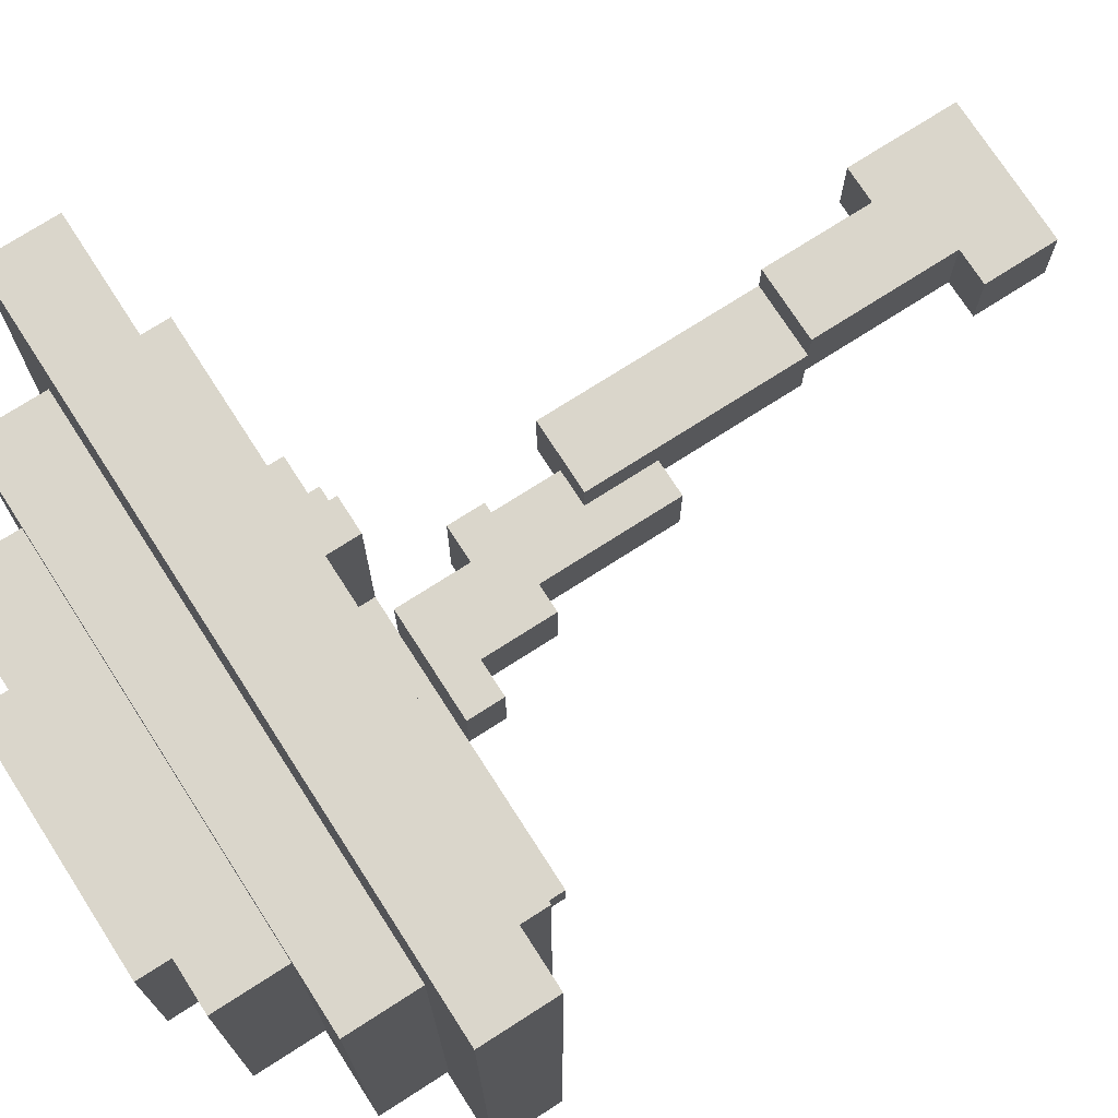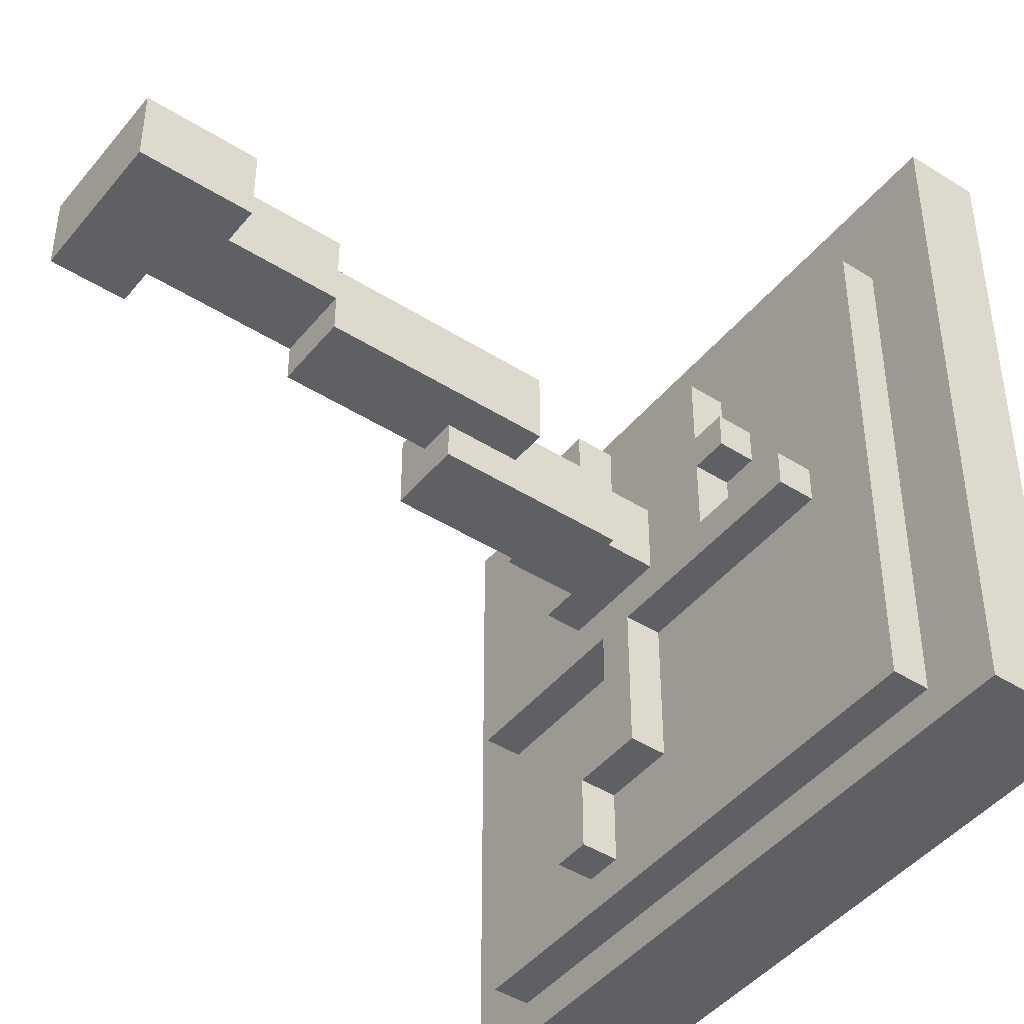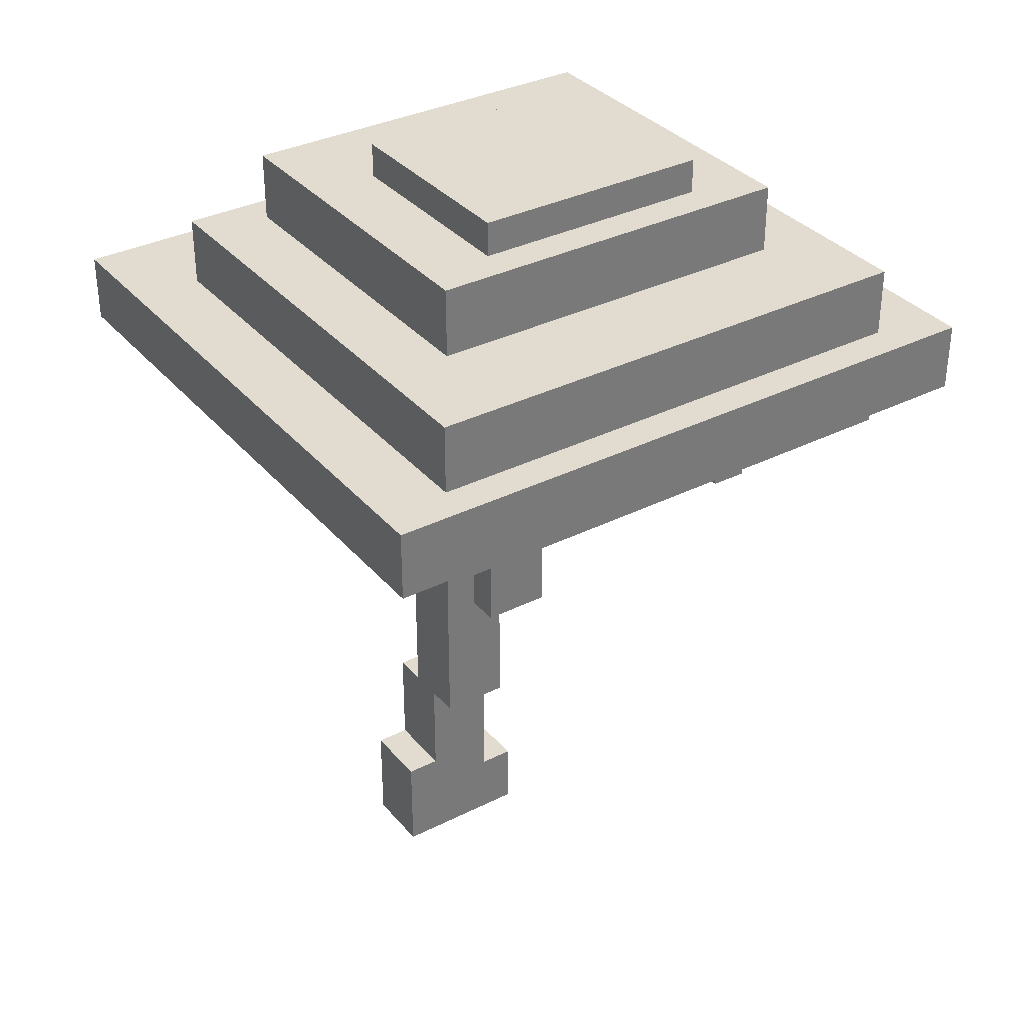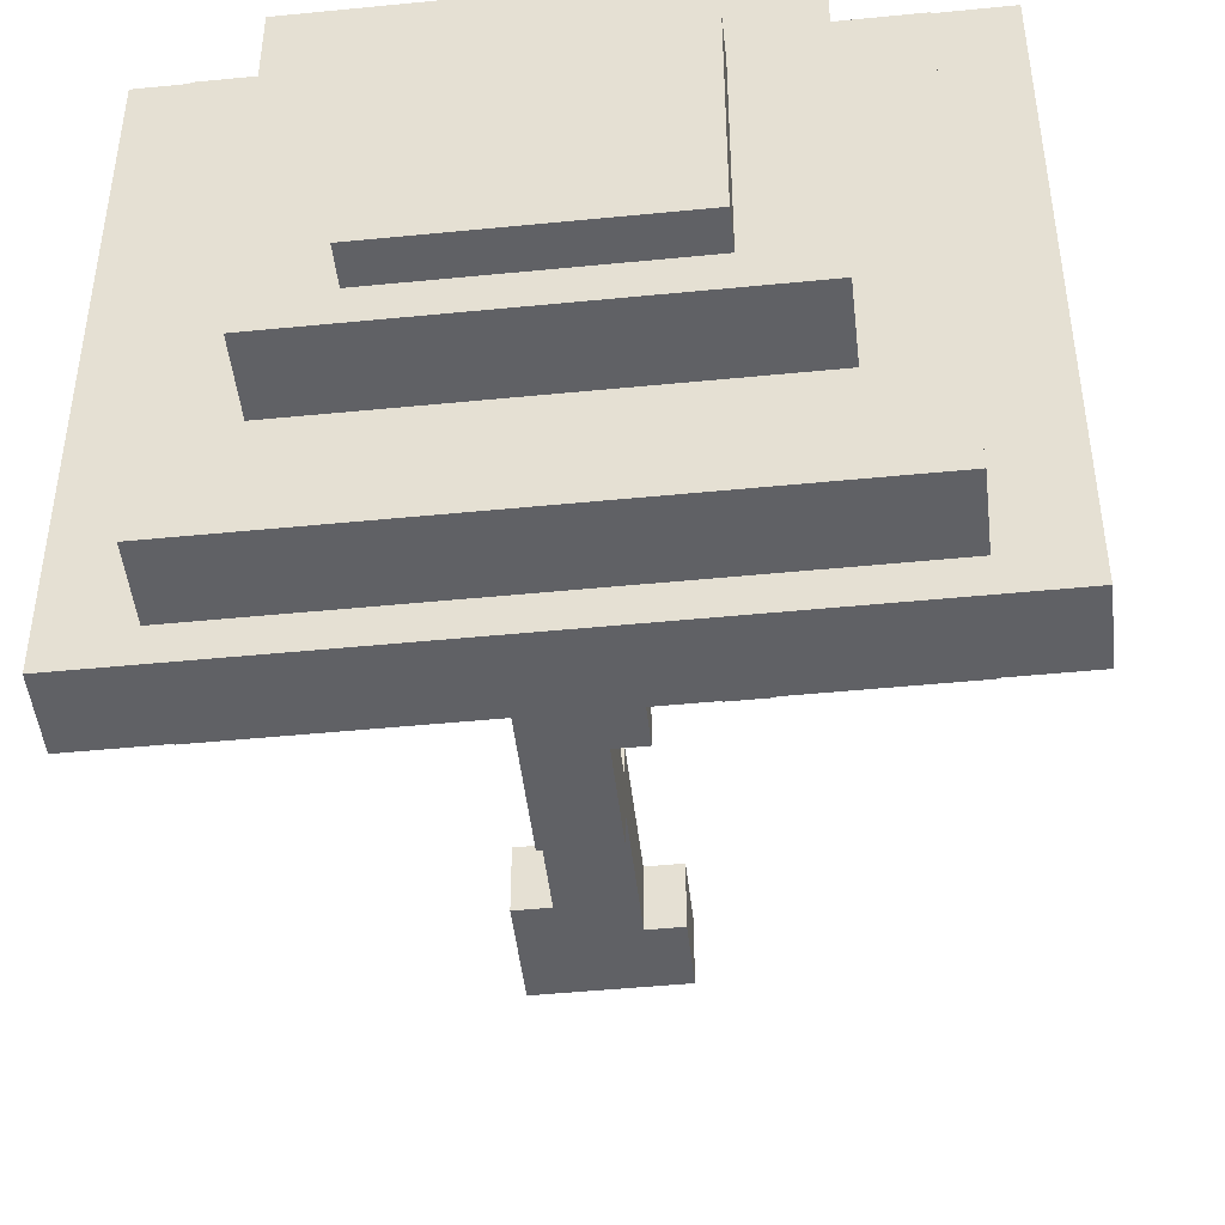
<metadata>
{"format":"obj","ext":"obj","renderer":"f3d","projection":"perspective","resolution":1024,"background":"white","views":[{"elev":73.7,"azim":57.3,"up":"+Y"},{"elev":-44.7,"azim":-126.4,"up":"+Y"},{"elev":34.3,"azim":-34.1,"up":"+Z"},{"elev":-47.1,"azim":6.4,"up":"+Y"}]}
</metadata>
<code>
g fort_garden_sakura4
v -2.091 1.832 5.5
v 2.89 1.832 4.976
v 2.89 1.832 5.5
v -2.091 1.832 4.976
v -0.2557 0.7828 4.713
v 0.006474 0.7828 4.451
v 0.006474 0.7828 4.713
v -0.2557 0.7828 4.451
v -1.042 0.7828 6.549
v 1.842 0.7828 6.024
v 1.842 0.7828 6.549
v -1.042 0.7828 6.024
v 0.2687 0.2584 0.5185
v 0.5308 0.2584 -0.005905
v 0.5308 0.2584 0.5185
v 0.2687 0.2584 -0.005905
v -0.5179 0.2584 0.7806
v -0.2557 0.2584 -0.005905
v -0.2557 0.2584 0.7806
v -0.5179 0.2584 -0.005905
v -0.5179 0.2584 4.713
v -0.2557 0.2584 4.451
v -0.2557 0.2584 4.713
v -0.5179 0.2584 4.451
v -0.2557 -0.003744 3.14
v 0.2687 -0.003744 1.567
v 0.2687 -0.003744 3.14
v -0.2557 -0.003744 1.567
v 0.5308 -0.7903 4.713
v 0.793 -0.7903 4.451
v 0.793 -0.7903 4.713
v 0.5308 -0.7903 4.451
v 0.793 -1.577 4.713
v 1.317 -1.577 4.451
v 1.317 -1.577 4.713
v 0.793 -1.577 4.451
v -0.2557 0.2584 1.567
v 0.2687 0.2584 -0.005905
v 0.2687 0.2584 1.567
v -0.2557 0.2584 -0.005905
v 0.006471 -0.003744 3.927
v 0.793 -0.003744 3.665
v 0.2687 -0.003744 3.927
v 0.006471 -0.003744 3.665
v 0.793 -0.003744 4.189
v 0.2687 -0.003744 4.451
v 1.055 -0.003744 4.189
v 1.055 -0.003744 4.451
v -1.567 1.045 4.976
v 2.366 1.045 4.713
v 2.366 1.045 4.976
v -1.567 1.045 4.713
v -1.567 1.045 6.024
v 2.366 1.045 5.5
v 2.366 1.045 6.024
v -1.567 1.045 5.5
v -0.5179 -0.003744 6.811
v 1.317 -0.003744 6.549
v 1.317 -0.003744 6.811
v -0.5179 -0.003744 6.549
v 0.006474 -0.2659 3.927
v 0.5308 -0.2659 2.616
v 0.5308 -0.2659 3.927
v 0.006474 -0.2659 2.616
v -1.042 -0.5281 4.713
v 2.104 -0.5281 4.451
v 2.104 -0.5281 4.713
v -1.042 -0.5281 4.451
v -0.2557 -0.003744 4.451
v -0.5179 -0.003744 4.713
v -0.2557 -0.003744 4.713
v -0.5179 -0.003744 4.451
v 0.5308 -0.2659 -0.005905
v 0.2687 -0.2659 0.5185
v 0.5308 -0.2659 0.5185
v 0.2687 -0.2659 -0.005905
v -0.2557 -0.2659 -0.005905
v -0.5179 -0.2659 0.7806
v -0.2557 -0.2659 0.7806
v -0.5179 -0.2659 -0.005905
v 0.2687 -0.5281 1.567
v -0.2557 -0.5281 3.14
v 0.2687 -0.5281 3.14
v -0.2557 -0.5281 1.567
v 0.006474 -0.5281 4.451
v -0.2557 -0.5281 4.713
v 0.006474 -0.5281 4.713
v -0.2557 -0.5281 4.451
v 1.055 -1.839 4.451
v 0.5308 -1.839 4.713
v 1.055 -1.839 4.713
v 0.5308 -1.839 4.451
v 1.842 -1.839 6.024
v -1.042 -1.839 6.549
v 1.842 -1.839 6.549
v -1.042 -1.839 6.024
v 1.317 -2.363 4.451
v 1.055 -2.363 4.713
v 1.317 -2.363 4.713
v 1.055 -2.363 4.451
v 2.89 -2.888 4.976
v -2.091 -2.888 5.5
v 2.89 -2.888 5.5
v -2.091 -2.888 4.976
v 0.2687 -0.2659 -0.005905
v -0.2557 -0.2659 1.567
v 0.2687 -0.2659 1.567
v -0.2557 -0.2659 -0.005905
v 0.2687 -0.2659 3.665
v 0.006471 -0.2659 3.927
v 0.2687 -0.2659 3.927
v 0.006471 -0.2659 3.665
v 0.2687 -0.5281 3.665
v 0.793 -0.5281 4.189
v 0.793 -0.5281 3.665
v 0.2687 -0.5281 4.451
v 1.055 -0.5281 4.189
v 1.055 -0.5281 4.451
v 0.5308 -0.7903 2.616
v 0.006474 -0.7903 3.927
v 0.5308 -0.7903 3.927
v 0.006474 -0.7903 2.616
v 2.104 -0.7903 4.451
v -1.042 -0.7903 4.713
v 2.104 -0.7903 4.713
v -1.042 -0.7903 4.451
v 1.317 -1.577 6.549
v -0.5179 -1.577 6.811
v 1.317 -1.577 6.811
v -0.5179 -1.577 6.549
v 2.366 -2.626 4.713
v -1.567 -2.626 4.976
v 2.366 -2.626 4.976
v -1.567 -2.626 4.713
v 2.366 -2.626 5.5
v -1.567 -2.626 6.024
v 2.366 -2.626 6.024
v -1.567 -2.626 5.5
v -2.091 -2.888 4.976
v -2.091 1.832 5.5
v -2.091 -2.888 5.5
v -2.091 1.832 4.976
v -1.567 -2.626 4.713
v -1.567 1.045 4.976
v -1.567 -2.626 4.976
v -1.567 1.045 4.713
v -1.567 -2.626 5.5
v -1.567 1.045 6.024
v -1.567 -2.626 6.024
v -1.567 1.045 5.5
v -1.042 -1.839 6.024
v -1.042 0.7828 6.549
v -1.042 -1.839 6.549
v -1.042 0.7828 6.024
v -1.042 -0.7903 4.451
v -1.042 -0.5281 4.713
v -1.042 -0.7903 4.713
v -1.042 -0.5281 4.451
v -0.5179 -0.003744 4.451
v -0.5179 0.2584 4.713
v -0.5179 -0.003744 4.713
v -0.5179 0.2584 4.451
v -0.5179 -0.2659 -0.005905
v -0.5179 0.2584 0.7806
v -0.5179 -0.2659 0.7806
v -0.5179 0.2584 -0.005905
v -0.5179 -1.577 6.549
v -0.5179 -0.003744 6.811
v -0.5179 -1.577 6.811
v -0.5179 -0.003744 6.549
v -0.2557 0.2584 4.451
v -0.2557 0.7828 4.713
v -0.2557 0.2584 4.713
v -0.2557 0.7828 4.451
v -0.2557 -0.5281 1.567
v -0.2557 -0.003744 3.14
v -0.2557 -0.5281 3.14
v -0.2557 -0.003744 1.567
v -0.2557 -0.5281 4.451
v -0.2557 -0.003744 4.713
v -0.2557 -0.5281 4.713
v -0.2557 -0.003744 4.451
v -0.2557 -0.2659 -0.005905
v -0.2557 0.2584 1.567
v -0.2557 -0.2659 1.567
v -0.2557 0.2584 -0.005905
v 0.006471 -0.2659 3.665
v 0.006471 -0.003744 3.927
v 0.006471 -0.2659 3.927
v 0.006471 -0.003744 3.665
v 0.006474 -0.7903 2.616
v 0.006474 -0.2659 3.927
v 0.006474 -0.7903 3.927
v 0.006474 -0.2659 2.616
v 0.2687 -0.2659 -0.005905
v 0.2687 0.2584 0.5185
v 0.2687 -0.2659 0.5185
v 0.2687 0.2584 -0.005905
v 0.2687 -0.2659 3.927
v 0.2687 -0.003744 4.451
v 0.2687 -0.5281 4.451
v 0.2687 -0.003744 3.927
v 0.2687 -0.5281 3.665
v 0.2687 -0.2659 3.665
v 0.5308 -1.839 4.451
v 0.5308 -0.7903 4.713
v 0.5308 -1.839 4.713
v 0.5308 -0.7903 4.451
v 1.055 -2.363 4.451
v 1.055 -1.839 4.713
v 1.055 -2.363 4.713
v 1.055 -1.839 4.451
v -0.2557 0.2584 0.7806
v -0.2557 -0.2659 -0.005905
v -0.2557 -0.2659 0.7806
v -0.2557 0.2584 -0.005905
v 0.006474 0.7828 4.713
v 0.006474 -0.5281 4.451
v 0.006474 -0.5281 4.713
v 0.006474 0.7828 4.451
v 0.2687 -0.003744 3.14
v 0.2687 -0.5281 1.567
v 0.2687 -0.5281 3.14
v 0.2687 -0.003744 1.567
v 0.2687 0.2584 1.567
v 0.2687 -0.2659 -0.005905
v 0.2687 -0.2659 1.567
v 0.2687 0.2584 -0.005905
v 0.5308 0.2584 0.5185
v 0.5308 -0.2659 -0.005905
v 0.5308 -0.2659 0.5185
v 0.5308 0.2584 -0.005905
v 0.5308 -0.2659 3.927
v 0.5308 -0.7903 2.616
v 0.5308 -0.7903 3.927
v 0.5308 -0.2659 2.616
v 0.793 -0.7903 4.713
v 0.793 -1.577 4.451
v 0.793 -1.577 4.713
v 0.793 -0.7903 4.451
v 0.793 -0.003744 4.189
v 0.793 -0.5281 3.665
v 0.793 -0.5281 4.189
v 0.793 -0.003744 3.665
v 1.055 -0.003744 4.451
v 1.055 -0.5281 4.189
v 1.055 -0.5281 4.451
v 1.055 -0.003744 4.189
v 1.317 -1.577 4.713
v 1.317 -2.363 4.451
v 1.317 -2.363 4.713
v 1.317 -1.577 4.451
v 1.317 -0.003744 6.811
v 1.317 -1.577 6.549
v 1.317 -1.577 6.811
v 1.317 -0.003744 6.549
v 1.842 0.7828 6.549
v 1.842 -1.839 6.024
v 1.842 -1.839 6.549
v 1.842 0.7828 6.024
v 2.104 -0.5281 4.713
v 2.104 -0.7903 4.451
v 2.104 -0.7903 4.713
v 2.104 -0.5281 4.451
v 2.366 1.045 4.976
v 2.366 -2.626 4.713
v 2.366 -2.626 4.976
v 2.366 1.045 4.713
v 2.366 1.045 6.024
v 2.366 -2.626 5.5
v 2.366 -2.626 6.024
v 2.366 1.045 5.5
v 2.89 1.832 5.5
v 2.89 -2.888 4.976
v 2.89 -2.888 5.5
v 2.89 1.832 4.976
v -0.2557 0.2584 -0.005905
v -0.5179 -0.2659 -0.005905
v -0.2557 -0.2659 -0.005905
v -0.5179 0.2584 -0.005905
v 0.2687 0.2584 -0.005905
v -0.2557 -0.2659 -0.005905
v 0.2687 -0.2659 -0.005905
v -0.2557 0.2584 -0.005905
v 0.5308 0.2584 -0.005905
v 0.2687 -0.2659 -0.005905
v 0.5308 -0.2659 -0.005905
v 0.2687 0.2584 -0.005905
v 0.2687 -0.003744 1.567
v -0.2557 -0.5281 1.567
v 0.2687 -0.5281 1.567
v -0.2557 -0.003744 1.567
v 0.5308 -0.2659 2.616
v 0.006474 -0.7903 2.616
v 0.5308 -0.7903 2.616
v 0.006474 -0.2659 2.616
v 0.2687 -0.2659 3.665
v 0.006471 -0.003744 3.665
v 0.006471 -0.2659 3.665
v 0.793 -0.003744 3.665
v 0.2687 -0.5281 3.665
v 0.793 -0.5281 3.665
v 1.055 -0.003744 4.189
v 0.793 -0.5281 4.189
v 1.055 -0.5281 4.189
v 0.793 -0.003744 4.189
v -0.2557 0.2584 4.451
v -0.5179 -0.003744 4.451
v -0.2557 -0.003744 4.451
v -0.5179 0.2584 4.451
v 0.006474 0.7828 4.451
v -0.2557 0.7828 4.451
v -0.2557 -0.5281 4.451
v 0.006474 -0.5281 4.451
v 0.793 -0.7903 4.451
v 0.5308 -1.839 4.451
v 0.793 -1.577 4.451
v 0.5308 -0.7903 4.451
v 1.055 -1.839 4.451
v 1.317 -1.577 4.451
v 1.055 -2.363 4.451
v 1.317 -2.363 4.451
v 2.104 -0.5281 4.451
v -1.042 -0.7903 4.451
v 2.104 -0.7903 4.451
v -1.042 -0.5281 4.451
v -1.042 -0.5281 4.713
v -1.567 -2.626 4.713
v -1.042 -0.7903 4.713
v -1.567 1.045 4.713
v 2.104 -0.5281 4.713
v 2.366 1.045 4.713
v 2.104 -0.7903 4.713
v 2.366 -2.626 4.713
v 2.89 1.832 4.976
v -2.091 -2.888 4.976
v 2.89 -2.888 4.976
v -2.091 1.832 4.976
v 2.366 1.045 5.5
v -1.567 -2.626 5.5
v 2.366 -2.626 5.5
v -1.567 1.045 5.5
v 1.842 0.7828 6.024
v -1.042 -1.839 6.024
v 1.842 -1.839 6.024
v -1.042 0.7828 6.024
v 1.317 -0.003744 6.549
v -0.5179 -1.577 6.549
v 1.317 -1.577 6.549
v -0.5179 -0.003744 6.549
v 0.2687 -0.2659 0.5185
v 0.5308 0.2584 0.5185
v 0.5308 -0.2659 0.5185
v 0.2687 0.2584 0.5185
v -0.5179 -0.2659 0.7806
v -0.2557 0.2584 0.7806
v -0.2557 -0.2659 0.7806
v -0.5179 0.2584 0.7806
v -0.2557 -0.2659 1.567
v 0.2687 0.2584 1.567
v 0.2687 -0.2659 1.567
v -0.2557 0.2584 1.567
v -0.2557 -0.5281 3.14
v 0.2687 -0.003744 3.14
v 0.2687 -0.5281 3.14
v -0.2557 -0.003744 3.14
v 0.006471 -0.2659 3.927
v 0.2687 -0.003744 3.927
v 0.2687 -0.2659 3.927
v 0.006471 -0.003744 3.927
v 0.006474 -0.7903 3.927
v 0.5308 -0.2659 3.927
v 0.5308 -0.7903 3.927
v 0.006474 -0.2659 3.927
v 0.2687 -0.5281 4.451
v 1.055 -0.003744 4.451
v 1.055 -0.5281 4.451
v 0.2687 -0.003744 4.451
v -0.5179 -0.003744 4.713
v -0.2557 0.2584 4.713
v -0.2557 -0.003744 4.713
v -0.5179 0.2584 4.713
v 0.006474 0.7828 4.713
v -0.2557 0.7828 4.713
v -0.2557 -0.5281 4.713
v 0.006474 -0.5281 4.713
v 0.5308 -1.839 4.713
v 0.793 -0.7903 4.713
v 0.793 -1.577 4.713
v 0.5308 -0.7903 4.713
v 1.055 -1.839 4.713
v 1.317 -1.577 4.713
v 1.055 -2.363 4.713
v 1.317 -2.363 4.713
v -1.567 -2.626 4.976
v 2.366 1.045 4.976
v 2.366 -2.626 4.976
v -1.567 1.045 4.976
v -2.091 -2.888 5.5
v 2.89 1.832 5.5
v 2.89 -2.888 5.5
v -2.091 1.832 5.5
v -1.567 -2.626 6.024
v 2.366 1.045 6.024
v 2.366 -2.626 6.024
v -1.567 1.045 6.024
v -1.042 -1.839 6.549
v 1.842 0.7828 6.549
v 1.842 -1.839 6.549
v -1.042 0.7828 6.549
v -0.5179 -1.577 6.811
v 1.317 -0.003744 6.811
v 1.317 -1.577 6.811
v -0.5179 -0.003744 6.811
g fort_garden_sakura4_0
f -412 -413 -414
f -411 -414 -413
f -408 -409 -410
f -407 -410 -409
f -404 -405 -406
f -403 -406 -405
f -400 -401 -402
f -399 -402 -401
f -396 -397 -398
f -395 -398 -397
f -392 -393 -394
f -391 -394 -393
f -388 -389 -390
f -387 -390 -389
f -384 -385 -386
f -383 -386 -385
f -380 -381 -382
f -379 -382 -381
f -376 -377 -378
f -375 -378 -377
f -372 -373 -374
f -371 -374 -373
f -373 -372 -370
f -369 -370 -372
f -370 -369 -368
f -367 -368 -369
f -364 -365 -366
f -363 -366 -365
f -360 -361 -362
f -359 -362 -361
f -356 -357 -358
f -355 -358 -357
f -352 -353 -354
f -351 -354 -353
f -348 -349 -350
f -347 -350 -349
f -344 -345 -346
f -343 -346 -345
f -340 -341 -342
f -339 -342 -341
f -336 -337 -338
f -335 -338 -337
f -332 -333 -334
f -331 -334 -333
f -328 -329 -330
f -327 -330 -329
f -324 -325 -326
f -323 -326 -325
f -320 -321 -322
f -319 -322 -321
f -316 -317 -318
f -315 -318 -317
f -312 -313 -314
f -311 -314 -313
f -308 -309 -310
f -307 -310 -309
f -304 -305 -306
f -303 -306 -305
f -300 -301 -302
f -299 -302 -301
f -301 -298 -299
f -297 -299 -298
f -294 -295 -296
f -293 -296 -295
f -290 -291 -292
f -289 -292 -291
f -286 -287 -288
f -285 -288 -287
f -282 -283 -284
f -281 -284 -283
f -278 -279 -280
f -277 -280 -279
f -274 -275 -276
f -273 -276 -275
f -270 -271 -272
f -269 -272 -271
f -266 -267 -268
f -265 -268 -267
f -262 -263 -264
f -261 -264 -263
f -258 -259 -260
f -257 -260 -259
f -254 -255 -256
f -253 -256 -255
f -250 -251 -252
f -249 -252 -251
f -246 -247 -248
f -245 -248 -247
f -242 -243 -244
f -241 -244 -243
f -238 -239 -240
f -237 -240 -239
f -234 -235 -236
f -233 -236 -235
f -230 -231 -232
f -229 -232 -231
f -226 -227 -228
f -225 -228 -227
f -222 -223 -224
f -221 -224 -223
f -218 -219 -220
f -217 -220 -219
f -214 -215 -216
f -213 -216 -215
f -214 -216 -212
f -211 -212 -216
f -208 -209 -210
f -207 -210 -209
f -204 -205 -206
f -203 -206 -205
f -200 -201 -202
f -199 -202 -201
f -196 -197 -198
f -195 -198 -197
f -192 -193 -194
f -191 -194 -193
f -188 -189 -190
f -187 -190 -189
f -184 -185 -186
f -183 -186 -185
f -180 -181 -182
f -179 -182 -181
f -176 -177 -178
f -175 -178 -177
f -172 -173 -174
f -171 -174 -173
f -168 -169 -170
f -167 -170 -169
f -164 -165 -166
f -163 -166 -165
f -160 -161 -162
f -159 -162 -161
f -156 -157 -158
f -155 -158 -157
f -152 -153 -154
f -151 -154 -153
f -148 -149 -150
f -147 -150 -149
f -144 -145 -146
f -143 -146 -145
f -140 -141 -142
f -139 -142 -141
f -136 -137 -138
f -135 -138 -137
f -132 -133 -134
f -131 -134 -133
f -128 -129 -130
f -127 -130 -129
f -124 -125 -126
f -123 -126 -125
f -120 -121 -122
f -119 -122 -121
f -116 -117 -118
f -115 -118 -117
f -118 -115 -114
f -113 -114 -115
f -110 -111 -112
f -109 -112 -111
f -106 -107 -108
f -105 -108 -107
f -106 -108 -104
f -103 -104 -108
f -106 -104 -102
f -101 -102 -104
f -98 -99 -100
f -97 -100 -99
f -99 -98 -96
f -95 -96 -98
f -96 -95 -94
f -93 -94 -95
f -90 -91 -92
f -89 -92 -91
f -86 -87 -88
f -85 -88 -87
f -88 -85 -84
f -83 -84 -85
f -86 -82 -87
f -84 -83 -82
f -81 -87 -82
f -81 -82 -83
f -78 -79 -80
f -77 -80 -79
f -74 -75 -76
f -73 -76 -75
f -70 -71 -72
f -69 -72 -71
f -66 -67 -68
f -65 -68 -67
f -62 -63 -64
f -61 -64 -63
f -58 -59 -60
f -57 -60 -59
f -54 -55 -56
f -53 -56 -55
f -50 -51 -52
f -49 -52 -51
f -46 -47 -48
f -45 -48 -47
f -42 -43 -44
f -41 -44 -43
f -38 -39 -40
f -37 -40 -39
f -34 -35 -36
f -33 -36 -35
f -34 -32 -35
f -31 -35 -32
f -34 -30 -32
f -29 -32 -30
f -26 -27 -28
f -25 -28 -27
f -28 -24 -26
f -23 -26 -24
f -24 -22 -23
f -21 -23 -22
f -18 -19 -20
f -17 -20 -19
f -14 -15 -16
f -13 -16 -15
f -10 -11 -12
f -9 -12 -11
f -6 -7 -8
f -5 -8 -7
f -2 -3 -4
f -1 -4 -3

</code>
